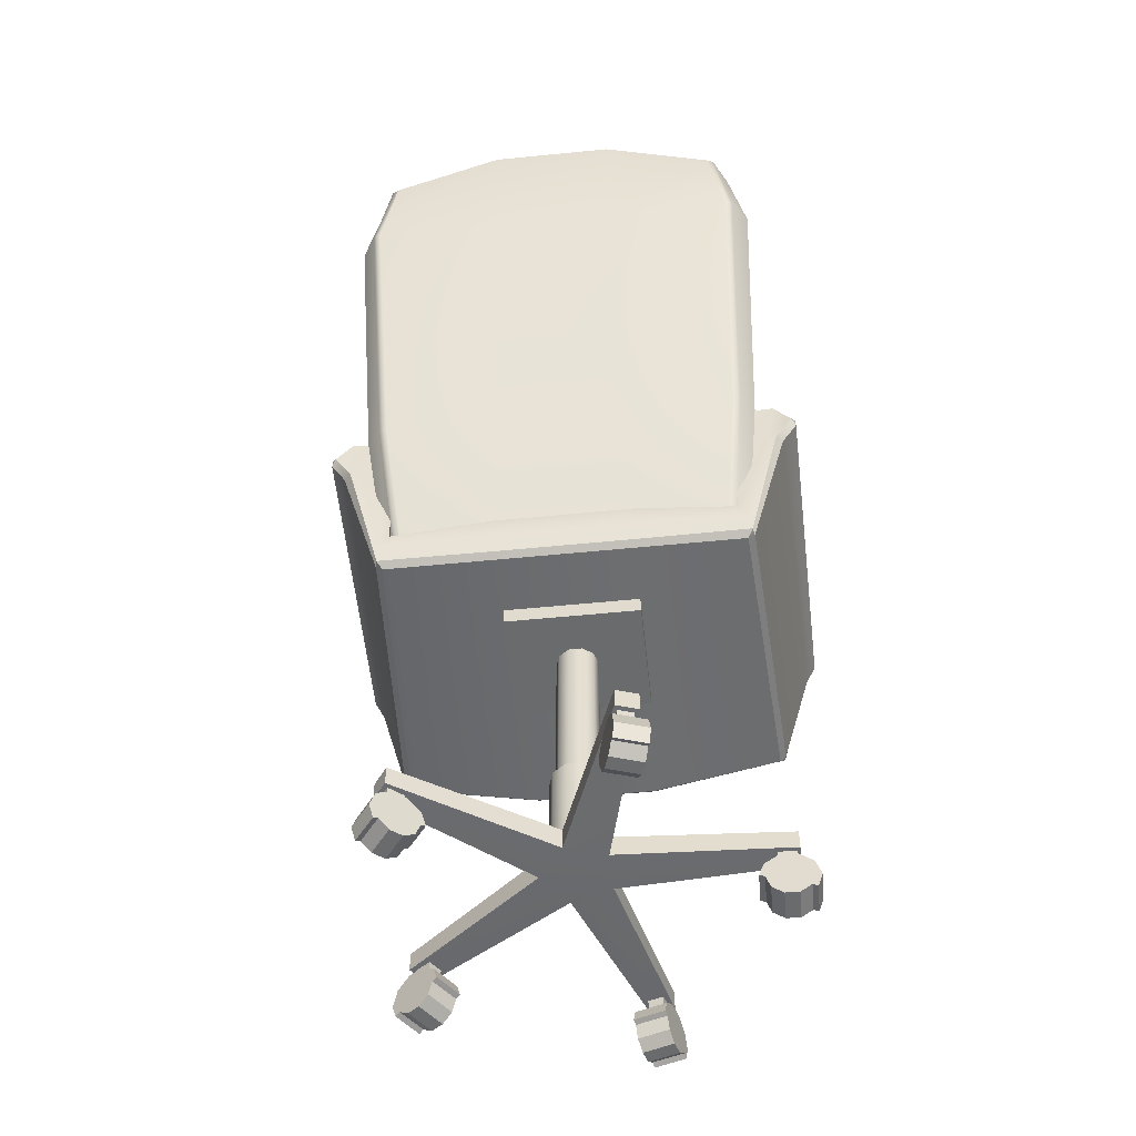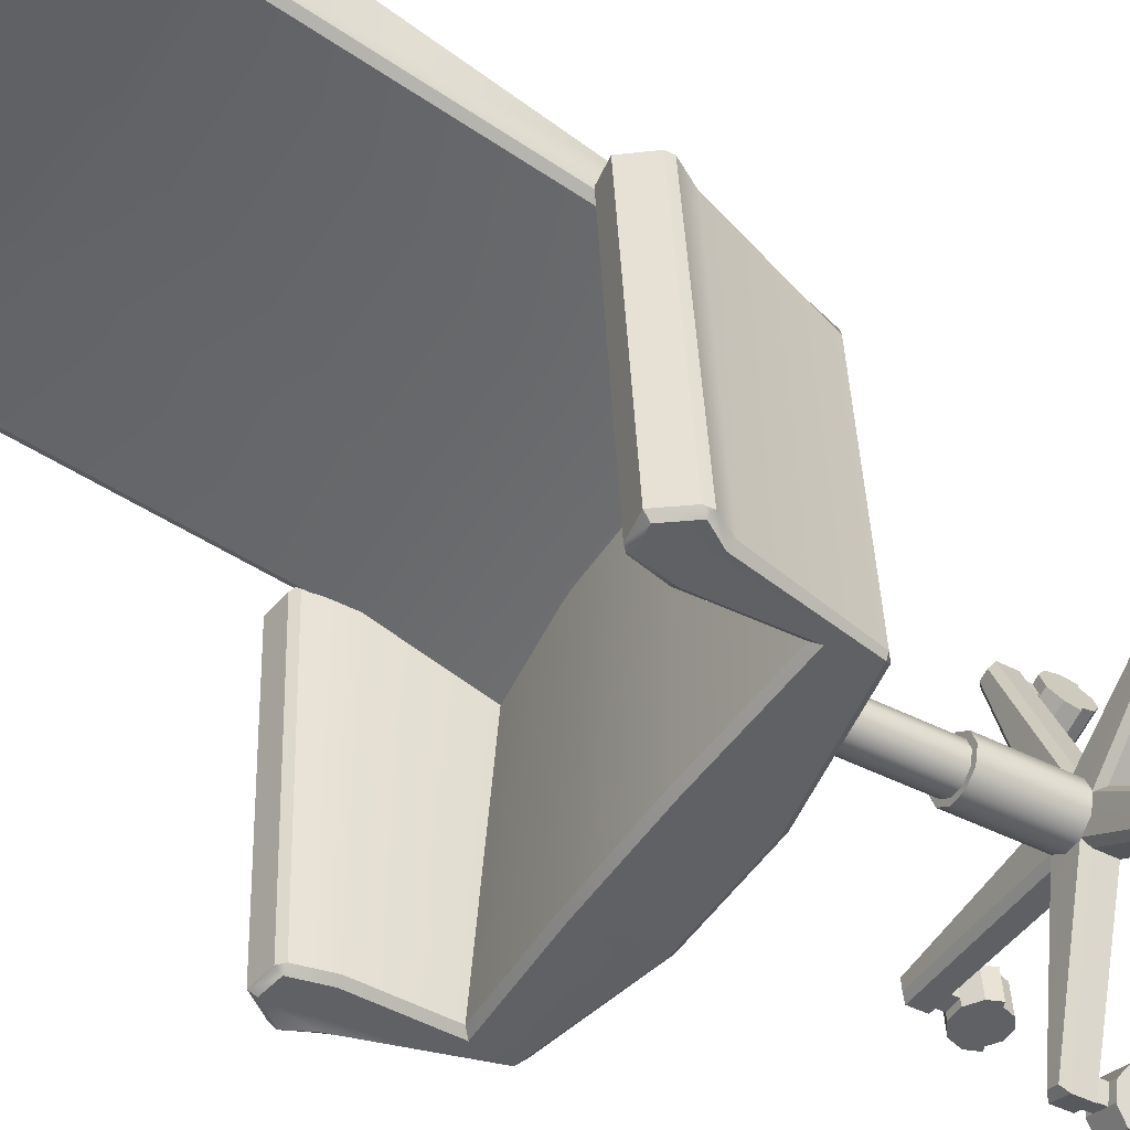
<metadata>
{"format":"obj","ext":"obj","renderer":"f3d","projection":"perspective","resolution":1024,"background":"white","views":[{"elev":-53.2,"azim":10.0,"up":"+Y"},{"elev":-43.6,"azim":-121.4,"up":"+Z"}]}
</metadata>
<code>
g default
v -445.7 11.14 455.1
v -445.3 10.11 453.7
v -444.9 10.11 452
v -444.6 11.14 450.6
v -444.5 12.81 450.1
v -444.6 14.48 450.6
v -444.9 15.52 452
v -445.3 15.52 453.7
v -445.7 14.48 455.1
v -445.8 12.81 455.6
v -441.7 11.14 456
v -441.4 10.11 454.6
v -441 10.11 452.9
v -440.6 11.14 451.5
v -440.5 12.81 451
v -440.6 14.48 451.5
v -441 15.52 452.9
v -441.4 15.52 454.6
v -441.7 14.48 456
v -441.8 12.81 456.5
v -445.1 12.81 452.8
v -441.2 12.81 453.8
v -444.5 10.84 449.9
v -444.3 12.68 449.3
v -440.3 12.68 450.3
v -440.5 10.84 450.9
v -444.5 14.78 450
v -440.5 14.78 451
v -444.9 16.08 451.7
v -440.9 16.08 452.7
v -445.4 16.08 453.9
v -441.4 16.08 454.8
v -445.8 14.78 455.6
v -441.9 14.78 456.6
v -446 13.07 456.3
v -442 13.07 457.2
v -443.9 16.08 452
v -444.4 16.08 454.1
v -442.5 16.08 454.6
v -441.9 16.08 452.5
v -443.9 18.51 452
v -444.4 18.51 454.1
v -442.5 18.51 454.6
v -441.9 18.51 452.5
v -468.5 11.14 466.9
v -469.7 10.11 466.2
v -471.2 10.11 465.2
v -472.4 11.14 464.5
v -472.9 12.81 464.2
v -472.4 14.48 464.5
v -471.2 15.52 465.2
v -469.7 15.52 466.2
v -468.5 14.48 466.9
v -468.1 12.81 467.2
v -466.4 11.14 463.4
v -467.6 10.11 462.7
v -469.1 10.11 461.8
v -470.3 11.14 461
v -470.8 12.81 460.7
v -470.3 14.48 461
v -469.1 15.52 461.8
v -467.6 15.52 462.7
v -466.4 14.48 463.4
v -465.9 12.81 463.7
v -470.5 12.81 465.7
v -468.4 12.81 462.2
v -473 10.84 464.2
v -473.5 12.68 463.8
v -471.4 12.68 460.4
v -470.9 10.84 460.7
v -473 14.78 464.2
v -470.8 14.78 460.7
v -471.4 16.08 465.1
v -469.3 16.08 461.6
v -469.5 16.08 466.3
v -467.4 16.08 462.8
v -468 14.78 467.2
v -465.9 14.78 463.7
v -467.5 13.07 467.5
v -465.4 13.07 464.1
v -470.9 16.08 464.2
v -469 16.08 465.4
v -468 16.08 463.7
v -469.9 16.08 462.5
v -470.9 18.51 464.2
v -469 18.51 465.4
v -468 18.51 463.7
v -469.9 18.51 462.5
v -464.5 11.14 492.1
v -465.6 10.11 493.1
v -466.9 10.11 494.2
v -467.9 11.14 495.2
v -468.3 12.81 495.5
v -467.9 14.48 495.2
v -466.9 15.52 494.2
v -465.6 15.52 493.1
v -464.5 14.48 492.1
v -464.1 12.81 491.8
v -467.2 11.14 489.1
v -468.3 10.11 490
v -469.6 10.11 491.2
v -470.6 11.14 492.1
v -471 12.81 492.5
v -470.6 14.48 492.1
v -469.6 15.52 491.2
v -468.3 15.52 490
v -467.2 14.48 489.1
v -466.8 12.81 488.7
v -466.2 12.81 493.7
v -468.9 12.81 490.6
v -468.4 10.84 495.6
v -468.9 12.68 496
v -471.6 12.68 493
v -471.1 10.84 492.6
v -468.4 14.78 495.6
v -471.1 14.78 492.5
v -467 16.08 494.4
v -469.7 16.08 491.3
v -465.4 16.08 492.9
v -468.1 16.08 489.9
v -464.1 14.78 491.7
v -466.8 14.78 488.7
v -463.6 13.07 491.3
v -466.3 13.07 488.3
v -467.7 16.08 493.6
v -466.1 16.08 492.1
v -467.4 16.08 490.7
v -469.1 16.08 492.1
v -467.7 18.51 493.6
v -466.1 18.51 492.1
v -467.4 18.51 490.7
v -469.1 18.51 492.1
v -439.2 11.14 496.1
v -438.7 10.11 497.4
v -438 10.11 499
v -437.4 11.14 500.3
v -437.2 12.81 500.8
v -437.4 14.48 500.3
v -438 15.52 499
v -438.7 15.52 497.4
v -439.2 14.48 496.1
v -439.4 12.81 495.6
v -443 11.14 497.6
v -442.4 10.11 498.9
v -441.8 10.11 500.6
v -441.2 11.14 501.9
v -441 12.81 502.4
v -441.2 14.48 501.9
v -441.8 15.52 500.6
v -442.4 15.52 498.9
v -443 14.48 497.6
v -443.2 12.81 497.1
v -438.3 12.81 498.2
v -442.1 12.81 499.8
v -437.2 10.84 500.9
v -437 12.68 501.5
v -440.7 12.68 503.1
v -441 10.84 502.5
v -437.2 14.78 500.9
v -441 14.78 502.4
v -437.9 16.08 499.2
v -441.7 16.08 500.8
v -438.7 16.08 497.2
v -442.5 16.08 498.7
v -439.4 14.78 495.5
v -443.2 14.78 497.1
v -439.7 13.07 494.9
v -443.4 13.07 496.5
v -438.9 16.08 499.6
v -439.7 16.08 497.6
v -441.5 16.08 498.3
v -440.7 16.08 500.4
v -438.9 18.51 499.6
v -439.7 18.51 497.6
v -441.5 18.51 498.3
v -440.7 18.51 500.4
v -427.5 11.14 473.3
v -426.1 10.11 473.2
v -424.3 10.11 473
v -422.9 11.14 472.9
v -422.4 12.81 472.9
v -422.9 14.48 472.9
v -424.3 15.52 473
v -426.1 15.52 473.2
v -427.5 14.48 473.3
v -428 12.81 473.4
v -427.1 11.14 477.4
v -425.7 10.11 477.2
v -424 10.11 477.1
v -422.6 11.14 477
v -422 12.81 476.9
v -422.6 14.48 477
v -424 15.52 477.1
v -425.7 15.52 477.2
v -427.1 14.48 477.4
v -427.7 12.81 477.4
v -425.2 12.81 473.1
v -424.9 12.81 477.2
v -422.3 10.84 472.9
v -421.6 12.68 472.8
v -421.3 12.68 476.9
v -421.9 10.84 476.9
v -422.3 14.78 472.9
v -422 14.78 476.9
v -424.1 16.08 473
v -423.7 16.08 477.1
v -426.3 16.08 473.2
v -426 16.08 477.3
v -428.1 14.78 473.4
v -427.7 14.78 477.4
v -428.7 13.07 473.4
v -428.4 13.07 477.5
v -424 16.08 474.1
v -426.2 16.08 474.3
v -426 16.08 476.2
v -423.8 16.08 476
v -424 18.51 474.1
v -426.2 18.51 474.3
v -426 18.51 476.2
v -423.8 18.51 476
v -450.1 17.48 481.3
v -445 17.48 479.2
v -445.4 17.48 473.8
v -450.7 17.48 472.4
v -453.6 17.48 477.1
v -449 17.48 476.7
v -449 21.16 476.7
v -470 17.66 461.8
v -471.7 17.66 464.4
v -441.4 17.66 452.3
v -444.3 17.66 451.5
v -423.4 17.66 476.5
v -423.6 17.66 473.5
v -440.9 17.66 501.1
v -438.2 17.66 500
v -469.7 17.66 492.1
v -467.9 17.66 494.3
v -439.2 20.99 499.6
v -438.2 20.22 500
v -440.9 20.22 501.1
v -440.5 20.99 500.1
v -424.3 20.99 474.3
v -423.6 20.22 473.5
v -423.4 20.22 476.5
v -424.2 20.99 475.8
v -443.8 20.99 452.4
v -444.3 20.22 451.5
v -441.4 20.22 452.3
v -442.3 20.99 452.8
v -470.6 20.99 464.2
v -471.7 20.22 464.4
v -470 20.22 461.8
v -469.7 20.99 462.8
v -467.7 20.99 493.3
v -467.9 20.22 494.3
v -469.7 20.22 492.1
v -468.7 20.99 492.1
v -452.4 21.16 477
v -453.6 20.4 477.1
v -450.7 20.4 472.4
v -450.2 21.16 473.5
v -445.4 20.4 473.8
v -446.3 21.16 474.5
v -445 20.4 479.2
v -446 21.16 478.6
v -450.1 20.4 481.3
v -449.8 21.16 480.1
v -451.1 29.75 478.4
v -449.7 29.75 479.3
v -448 29.75 479.2
v -446.7 29.75 478.1
v -446.3 29.75 476.5
v -446.9 29.75 474.9
v -448.3 29.75 474
v -450 29.75 474.1
v -451.3 29.75 475.2
v -451.8 29.75 476.8
v -451.1 58.65 478.4
v -449.7 58.65 479.3
v -448 58.65 479.2
v -446.7 58.65 478.1
v -446.3 58.65 476.5
v -446.9 58.65 474.9
v -448.3 58.65 474
v -450 58.65 474.1
v -451.3 58.65 475.2
v -451.8 58.65 476.8
v -450 33.08 474.1
v -448.3 33.08 474
v -446.9 33.08 474.9
v -446.3 33.08 476.5
v -446.7 33.08 478.1
v -448 33.08 479.2
v -449.7 33.08 479.3
v -451.1 33.08 478.4
v -451.8 33.08 476.8
v -451.3 33.08 475.2
v -451.7 20.64 478.9
v -449.9 20.64 480.1
v -449.9 33.08 480.1
v -451.7 33.08 478.9
v -447.7 20.64 479.9
v -447.7 33.08 479.9
v -446 20.64 478.5
v -446 33.08 478.5
v -445.5 20.64 476.4
v -445.5 33.08 476.4
v -446.3 20.64 474.4
v -446.3 33.08 474.4
v -448.2 20.64 473.2
v -448.2 33.08 473.2
v -450.3 20.64 473.4
v -450.3 33.08 473.4
v -452 20.64 474.8
v -452 33.08 474.8
v -452.5 20.64 476.9
v -452.5 33.08 476.9
v -440.6 55.68 468.5
v -458.1 55.68 469.7
v -440.6 59.06 468.5
v -458.1 59.06 469.7
v -439.6 59.06 484
v -457.1 59.06 485.2
v -439.6 55.68 484
v -457.1 55.68 485.2
v -425.7 62.73 492.9
v -439.9 64.43 493.8
v -455.7 64.43 494.8
v -470 62.73 495.9
v -476.6 64.54 454.5
v -458.6 61.48 452.1
v -442.8 61.48 451
v -424.6 64.54 451
v -424.1 61.25 492.8
v -439.9 61.25 493.8
v -455.7 61.25 494.9
v -471.5 61.25 496
v -479 77.15 454.8
v -474.8 76.25 497
v -470.4 76.76 496.7
v -422.3 77.1 451
v -420.9 76.19 493.3
v -425.3 76.73 493.7
v -424.5 60.5 452
v -425.3 59.83 451.8
v -424.6 60.79 451
v -442.8 57.94 451
v -442.8 57.19 451.8
v -458.6 57.94 452.1
v -458.6 57.19 452.9
v -476.5 60.73 454.5
v -475.8 59.82 455.2
v -476.6 60.5 455.5
v -426.4 66.29 451.9
v -425.6 65.53 451.1
v -442.8 67.57 451.8
v -442.8 66.84 451
v -458.6 67.57 452.9
v -458.6 66.84 452.1
v -474.8 66.29 455.2
v -475.6 65.55 454.5
v -424.2 58.92 491.9
v -424.9 58.27 491
v -424 58.9 490.9
v -440 58.85 492.9
v -440 58.23 492
v -455.8 58.85 494
v -455.8 58.23 493.1
v -471.9 58.9 494.1
v -471 58.27 494.1
v -471.6 58.92 495.1
v -478 79.42 497.9
v -478.6 79.99 497.1
v -478.6 78.9 497.1
v -482.2 78.9 455.7
v -482.1 79.99 455.7
v -481.7 79.42 454.9
v -476.2 83.3 496.9
v -475.9 82.44 497.6
v -479.4 82.48 454.9
v -479.6 83.3 455.7
v -416.9 78.9 493
v -417 79.98 493
v -417.5 79.41 493.8
v -419.5 79.4 450.7
v -419.1 79.99 451.5
v -419 78.9 451.4
v -421.7 83.3 451.8
v -422 82.49 451
v -419.6 83.3 493
v -419.7 82.42 493.8
v -475.8 75.88 497.5
v -476.7 75.59 496.9
v -480.9 76.4 455.1
v -480.1 76.75 454.4
v -476.3 82.79 455.4
v -475.5 82.05 455.3
v -476.3 82.03 454.6
v -475.3 77.68 454.5
v -474.5 77.74 455.2
v -472 82 497.4
v -472.9 82.79 496.7
v -420.4 76.35 451
v -421.2 76.68 450.5
v -419.8 75.8 493.7
v -418.9 75.52 493
v -426.2 77.68 451.2
v -426.9 77.72 452
v -426 82.04 452
v -425.2 82.78 452
v -425.3 82.03 451.2
v -423.1 82.79 493.4
v -423.8 81.99 494.2
v -440 62.61 488.1
v -456.3 62.61 489.2
v -439.1 115.8 500.8
v -455.5 115.8 501.9
v -438.5 114.1 509.7
v -454.9 114.1 510.8
v -439.7 61.65 492.6
v -456 61.65 493.7
v -421.7 126.7 505.1
v -419.5 115.6 504.5
v -424.6 62.22 490
v -471.1 62.26 490.8
v -474.4 115.6 508.2
v -472.2 126.7 508.5
v -455.8 132.3 508.5
v -437.9 132.3 507.3
v -455.9 79.9 495.1
v -439.6 79.9 494
v -422 79.02 496.1
v -439.2 78.75 499.8
v -455.5 78.75 500.9
v -473.1 79.02 499.6
v -425 62.51 487.9
v -425.9 62.61 487.2
v -424.1 79.9 493
v -423.2 79.74 493.5
v -422.9 115.8 499.7
v -421.9 115.8 500.2
v -471.7 115.8 503
v -472.6 115.8 503.6
v -472.2 79.74 496.8
v -471.4 79.9 496.2
v -424.8 125.5 500.2
v -423.9 126.1 500.7
v -439.1 130.4 502
v -438.9 131.3 502.7
v -455.3 130.4 503.1
v -455.4 131.3 503.8
v -469.7 125.4 503.2
v -470.6 126.1 503.8
v -424.1 126.6 509.1
v -423.3 127.1 508.4
v -438.6 131.6 511
v -438.3 132.4 510.2
v -421.3 114.3 508.1
v -422.2 114.1 508.6
v -454.6 131.6 512
v -455 132.4 511.3
v -469.2 126.6 512.1
v -470.1 127.1 511.5
v -471.1 114.1 511.9
v -472.1 114.3 511.5
v -426.1 61.78 491.4
v -427.1 61.65 491.8
v -424.6 78.75 498.8
v -423.7 78.79 498.3
v -468.6 61.65 494.6
v -469.6 61.35 494.2
v -471.1 78.79 501.5
v -470.1 78.75 501.9
v -470.7 62.25 490.2
v -471.1 61.66 492.8
g pasted__CHAIR group23
f 1 2 12 11
f 2 3 13 12
f 3 4 14 13
f 23 24 25 26
f 24 27 28 25
f 27 29 30 28
f 31 33 34 32
f 33 35 36 34
f 10 1 11 20
f 2 1 21
f 3 2 21
f 4 3 21
f 5 4 21
f 6 5 21
f 7 6 21
f 8 7 21
f 9 8 21
f 10 9 21
f 1 10 21
f 11 12 22
f 12 13 22
f 13 14 22
f 14 15 22
f 15 16 22
f 16 17 22
f 17 18 22
f 18 19 22
f 19 20 22
f 20 11 22
f 4 5 24 23
f 15 14 26 25
f 14 4 23 26
f 5 6 27 24
f 16 15 25 28
f 6 7 29 27
f 17 16 28 30
f 7 8 31 29
f 18 17 30 32
f 8 9 33 31
f 19 18 32 34
f 9 10 35 33
f 10 20 36 35
f 20 19 34 36
f 29 31 38 37
f 31 32 39 38
f 32 30 40 39
f 30 29 37 40
f 37 38 42 41
f 38 39 43 42
f 39 40 44 43
f 40 37 41 44
f 45 46 56 55
f 46 47 57 56
f 47 48 58 57
f 67 68 69 70
f 68 71 72 69
f 71 73 74 72
f 75 77 78 76
f 77 79 80 78
f 54 45 55 64
f 46 45 65
f 47 46 65
f 48 47 65
f 49 48 65
f 50 49 65
f 51 50 65
f 52 51 65
f 53 52 65
f 54 53 65
f 45 54 65
f 55 56 66
f 56 57 66
f 57 58 66
f 58 59 66
f 59 60 66
f 60 61 66
f 61 62 66
f 62 63 66
f 63 64 66
f 64 55 66
f 48 49 68 67
f 59 58 70 69
f 58 48 67 70
f 49 50 71 68
f 60 59 69 72
f 50 51 73 71
f 61 60 72 74
f 51 52 75 73
f 62 61 74 76
f 52 53 77 75
f 63 62 76 78
f 53 54 79 77
f 54 64 80 79
f 64 63 78 80
f 73 75 82 81
f 75 76 83 82
f 76 74 84 83
f 74 73 81 84
f 81 82 86 85
f 82 83 87 86
f 83 84 88 87
f 84 81 85 88
f 89 90 100 99
f 90 91 101 100
f 91 92 102 101
f 111 112 113 114
f 112 115 116 113
f 115 117 118 116
f 119 121 122 120
f 121 123 124 122
f 98 89 99 108
f 90 89 109
f 91 90 109
f 92 91 109
f 93 92 109
f 94 93 109
f 95 94 109
f 96 95 109
f 97 96 109
f 98 97 109
f 89 98 109
f 99 100 110
f 100 101 110
f 101 102 110
f 102 103 110
f 103 104 110
f 104 105 110
f 105 106 110
f 106 107 110
f 107 108 110
f 108 99 110
f 92 93 112 111
f 103 102 114 113
f 102 92 111 114
f 93 94 115 112
f 104 103 113 116
f 94 95 117 115
f 105 104 116 118
f 95 96 119 117
f 106 105 118 120
f 96 97 121 119
f 107 106 120 122
f 97 98 123 121
f 98 108 124 123
f 108 107 122 124
f 117 119 126 125
f 119 120 127 126
f 120 118 128 127
f 118 117 125 128
f 125 126 130 129
f 126 127 131 130
f 127 128 132 131
f 128 125 129 132
f 133 134 144 143
f 134 135 145 144
f 135 136 146 145
f 155 156 157 158
f 156 159 160 157
f 159 161 162 160
f 163 165 166 164
f 165 167 168 166
f 142 133 143 152
f 134 133 153
f 135 134 153
f 136 135 153
f 137 136 153
f 138 137 153
f 139 138 153
f 140 139 153
f 141 140 153
f 142 141 153
f 133 142 153
f 143 144 154
f 144 145 154
f 145 146 154
f 146 147 154
f 147 148 154
f 148 149 154
f 149 150 154
f 150 151 154
f 151 152 154
f 152 143 154
f 136 137 156 155
f 147 146 158 157
f 146 136 155 158
f 137 138 159 156
f 148 147 157 160
f 138 139 161 159
f 149 148 160 162
f 139 140 163 161
f 150 149 162 164
f 140 141 165 163
f 151 150 164 166
f 141 142 167 165
f 142 152 168 167
f 152 151 166 168
f 161 163 170 169
f 163 164 171 170
f 164 162 172 171
f 162 161 169 172
f 169 170 174 173
f 170 171 175 174
f 171 172 176 175
f 172 169 173 176
f 177 178 188 187
f 178 179 189 188
f 179 180 190 189
f 199 200 201 202
f 200 203 204 201
f 203 205 206 204
f 207 209 210 208
f 209 211 212 210
f 186 177 187 196
f 178 177 197
f 179 178 197
f 180 179 197
f 181 180 197
f 182 181 197
f 183 182 197
f 184 183 197
f 185 184 197
f 186 185 197
f 177 186 197
f 187 188 198
f 188 189 198
f 189 190 198
f 190 191 198
f 191 192 198
f 192 193 198
f 193 194 198
f 194 195 198
f 195 196 198
f 196 187 198
f 180 181 200 199
f 191 190 202 201
f 190 180 199 202
f 181 182 203 200
f 192 191 201 204
f 182 183 205 203
f 193 192 204 206
f 183 184 207 205
f 194 193 206 208
f 184 185 209 207
f 195 194 208 210
f 185 186 211 209
f 186 196 212 211
f 196 195 210 212
f 205 207 214 213
f 207 208 215 214
f 208 206 216 215
f 206 205 213 216
f 213 214 218 217
f 214 215 219 218
f 215 216 220 219
f 216 213 217 220
f 222 221 226
f 223 222 226
f 224 223 226
f 225 224 226
f 221 225 226
f 224 225 229 228
f 223 224 231 230
f 222 223 233 232
f 221 222 235 234
f 225 221 237 236
f 238 239 264 265
f 239 238 241 240
f 240 241 267 266
f 242 243 262 263
f 243 242 245 244
f 244 245 265 264
f 246 247 260 261
f 247 246 249 248
f 248 249 263 262
f 250 251 259 258
f 251 250 253 252
f 252 253 261 260
f 254 255 266 267
f 255 254 257 256
f 256 257 258 259
f 234 235 239 240
f 232 233 243 244
f 230 231 247 248
f 228 229 251 252
f 236 237 255 256
f 267 265 227
f 265 263 227
f 263 261 227
f 261 258 227
f 258 267 227
f 225 259 251 229
f 258 261 253 250
f 260 224 228 252
f 224 260 247 231
f 261 263 249 246
f 262 223 230 248
f 223 262 243 233
f 263 265 245 242
f 264 222 232 244
f 222 264 239 235
f 265 267 241 238
f 266 221 234 240
f 221 266 255 237
f 267 258 257 254
f 259 225 236 256
f 298 299 300 301
f 299 302 303 300
f 302 304 305 303
f 304 306 307 305
f 306 308 309 307
f 308 310 311 309
f 310 312 313 311
f 312 314 315 313
f 314 316 317 315
f 316 298 301 317
f 289 288 285 284
f 290 289 284 283
f 291 290 283 282
f 292 291 282 281
f 293 292 281 280
f 294 293 280 279
f 295 294 279 278
f 296 295 278 287
f 297 296 287 286
f 288 297 286 285
f 268 269 299 298
f 294 295 301 300
f 269 270 302 299
f 293 294 300 303
f 270 271 304 302
f 292 293 303 305
f 271 272 306 304
f 291 292 305 307
f 272 273 308 306
f 290 291 307 309
f 273 274 310 308
f 289 290 309 311
f 274 275 312 310
f 288 289 311 313
f 275 276 314 312
f 297 288 313 315
f 276 277 316 314
f 296 297 315 317
f 277 268 298 316
f 295 296 317 301
f 318 319 321 320
f 322 323 325 324
f 324 325 319 318
f 319 325 323 321
f 324 318 320 322
f 326 334 342 343
f 326 327 335 334
f 327 328 336 335
f 328 329 337 336
f 340 339 337 329
f 344 346 404 403
f 345 344 364 363
f 346 345 348 347
f 347 348 350 349
f 349 350 352 351
f 351 353 394 395
f 353 352 370 369
f 354 355 357 356
f 355 354 408 407
f 356 357 359 358
f 358 359 361 360
f 360 361 399 400
f 362 364 406 405
f 363 362 365 366
f 366 365 367 368
f 368 367 371 370
f 369 371 392 393
f 372 374 393 392
f 373 372 379 378
f 374 373 376 375
f 375 377 395 394
f 377 376 381 380
f 378 379 401 402
f 380 381 396 398
f 382 384 405 406
f 383 382 387 386
f 384 383 390 391
f 385 387 403 404
f 386 385 389 388
f 388 389 411 410
f 391 390 412 413
f 397 396 402 401
f 398 397 400 399
f 407 408 409 411
f 410 409 413 412
f 346 347 332 333
f 347 349 331 332
f 349 351 330 331
f 354 356 327 326
f 356 358 328 327
f 358 360 329 328
f 334 335 365 362
f 335 336 367 365
f 336 337 371 367
f 363 366 348 345
f 366 368 350 348
f 368 370 352 350
f 376 373 378 381
f 383 386 388 390
f 394 393 374 375
f 392 339 379 372
f 340 400 397 401
f 338 395 377 380
f 364 344 403 406
f 346 333 341 404
f 354 326 343 408
f 334 362 405 342
f 399 338 380 398
f 331 330 361 359
f 332 331 359 357
f 333 332 357 355
f 407 341 333 355
f 390 388 410 412
f 379 339 340 401
f 381 378 402 396
f 330 351 395 338
f 353 369 393 394
f 371 337 339 392
f 329 360 400 340
f 361 330 338 399
f 404 341 389 385
f 406 403 387 382
f 342 405 384 391
f 343 342 391 413
f 408 343 413 409
f 389 341 407 411
f 344 345 346
f 351 352 353
f 362 363 364
f 369 370 371
f 372 373 374
f 375 376 377
f 382 383 384
f 385 386 387
f 396 397 398
f 409 410 411
f 414 415 430 431
f 445 430 415 474
f 417 416 431 430
f 433 434 421 420
f 419 434 433 418
f 436 437 438 439
f 439 438 440 441
f 441 440 446 447
f 442 443 453 452
f 443 442 445 444
f 447 446 448 449
f 449 448 450 451
f 451 450 452 453
f 454 455 457 456
f 455 454 459 458
f 456 457 461 460
f 458 459 468 469
f 460 461 463 462
f 462 463 465 464
f 464 465 472 473
f 467 466 469 468
f 471 470 473 472
f 438 437 414 431
f 416 440 438 431
f 442 417 430 445
f 440 416 448 446
f 416 417 450 448
f 417 442 452 450
f 447 449 429 422
f 449 451 428 429
f 451 453 427 428
f 454 456 418 459
f 456 460 419 418
f 460 462 464 419
f 468 433 420 467
f 434 473 470 421
f 443 426 427 453
f 424 436 439 432
f 441 423 432 439
f 423 441 447 422
f 458 423 422 455
f 423 458 469 432
f 469 466 424 432
f 427 426 465 463
f 428 427 463 461
f 429 428 461 457
f 422 429 457 455
f 418 433 468 459
f 473 434 419 464
f 426 435 472 465
f 443 444 435 426
f 445 474 425 444
f 435 444 425 475
f 472 435 475 471

</code>
